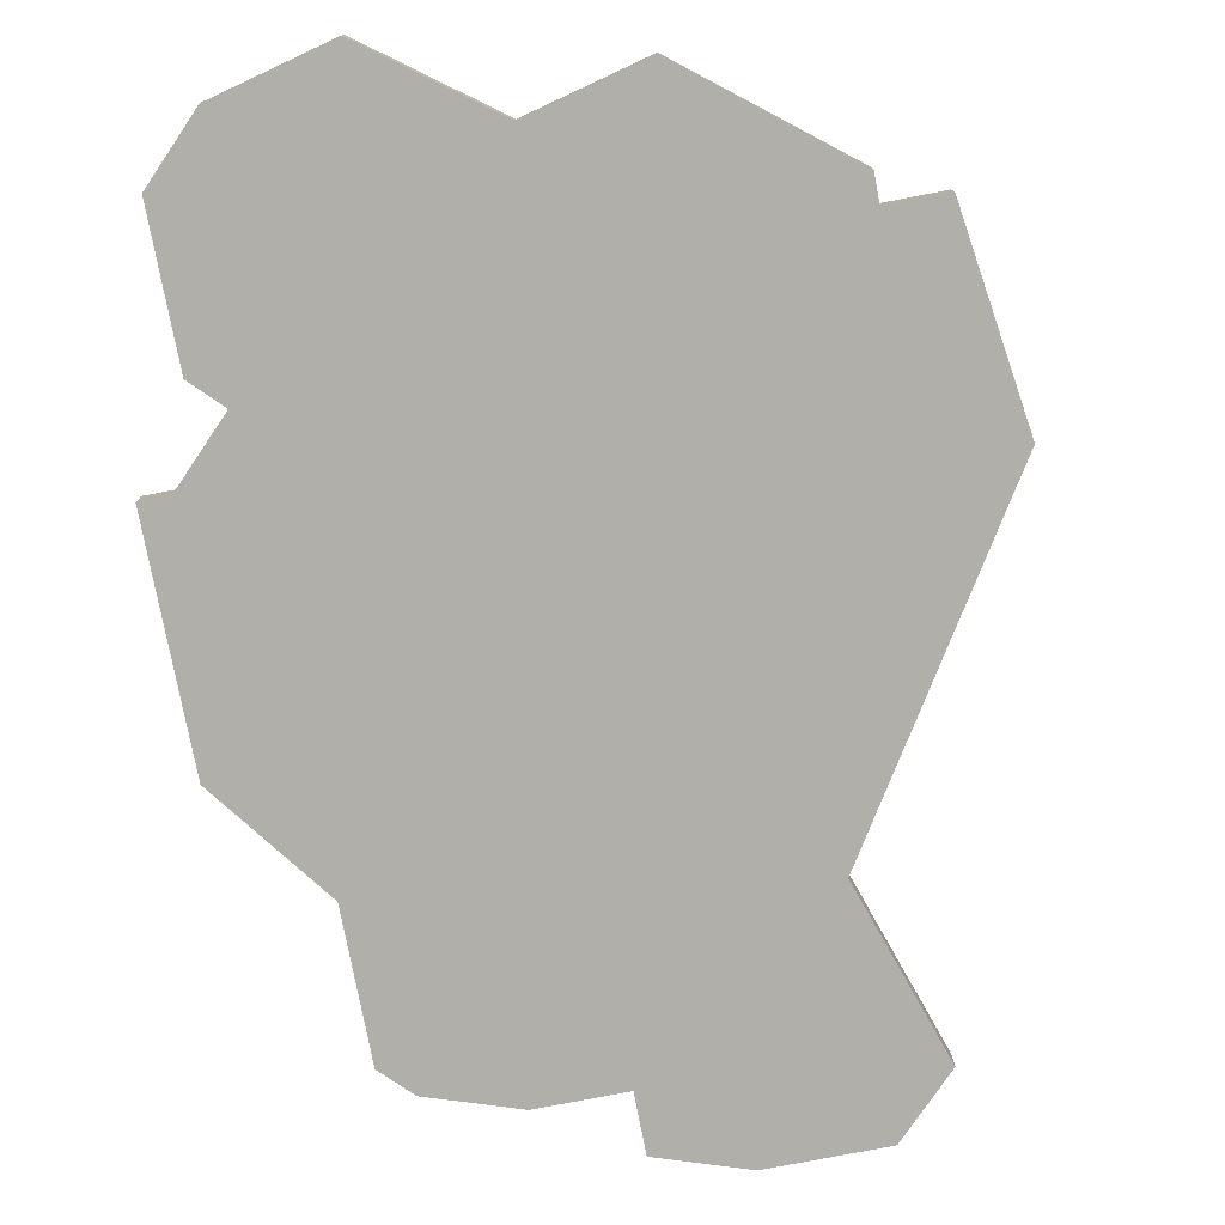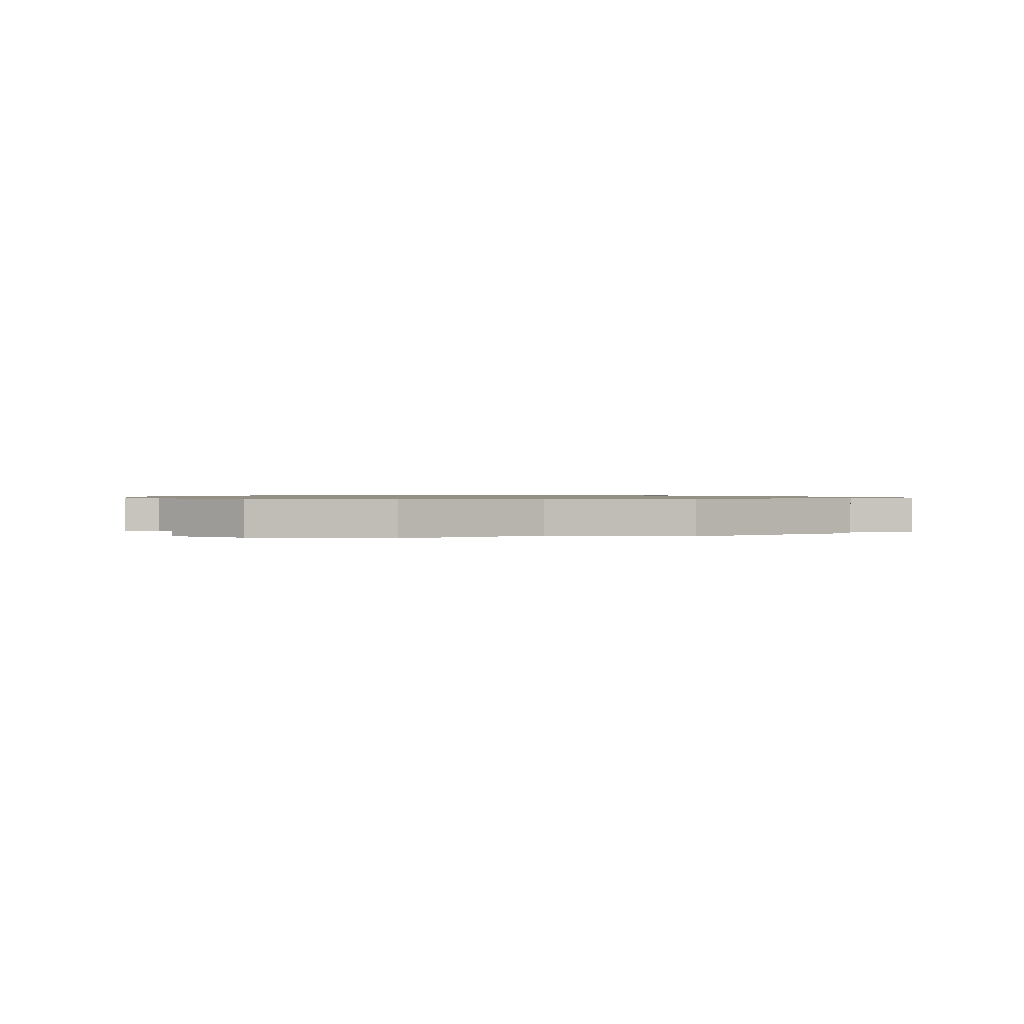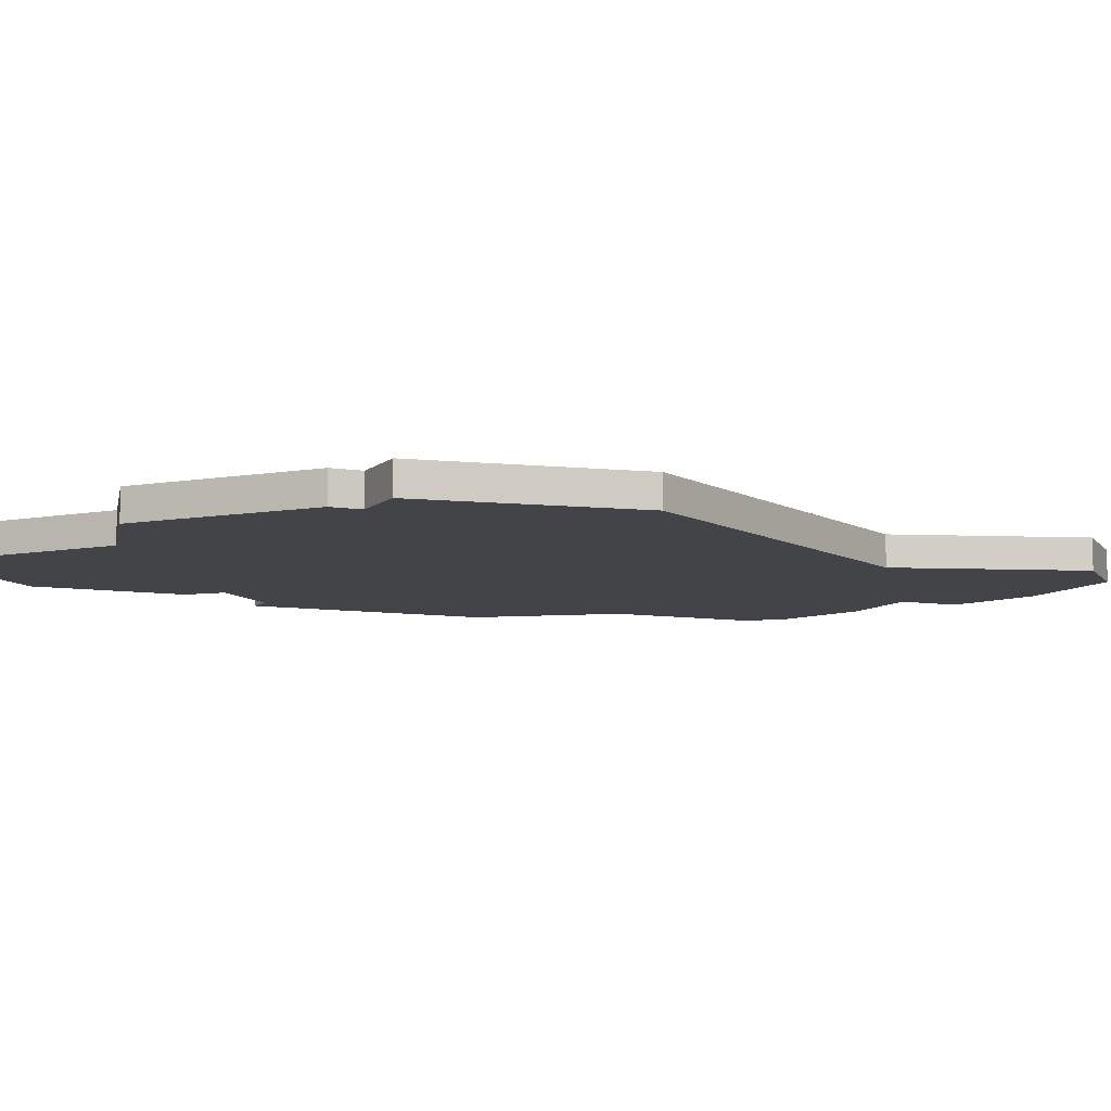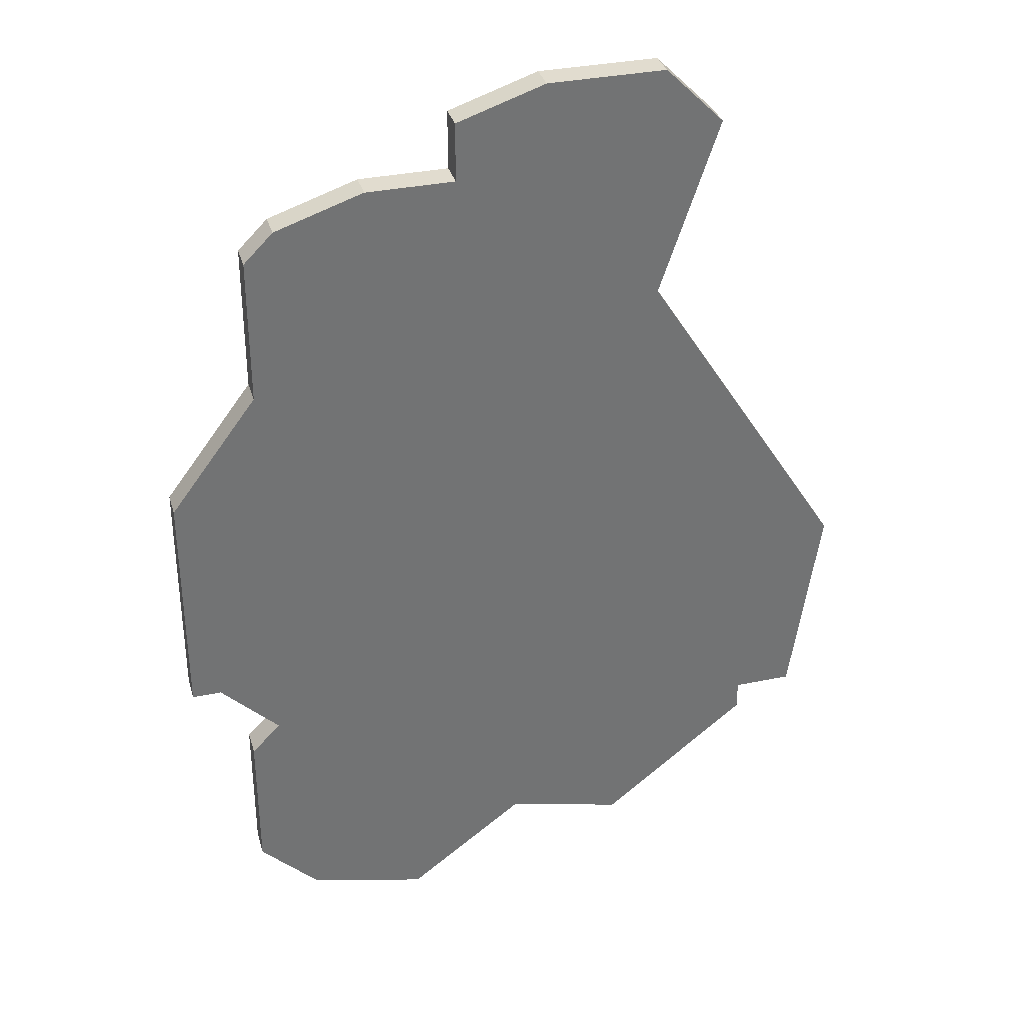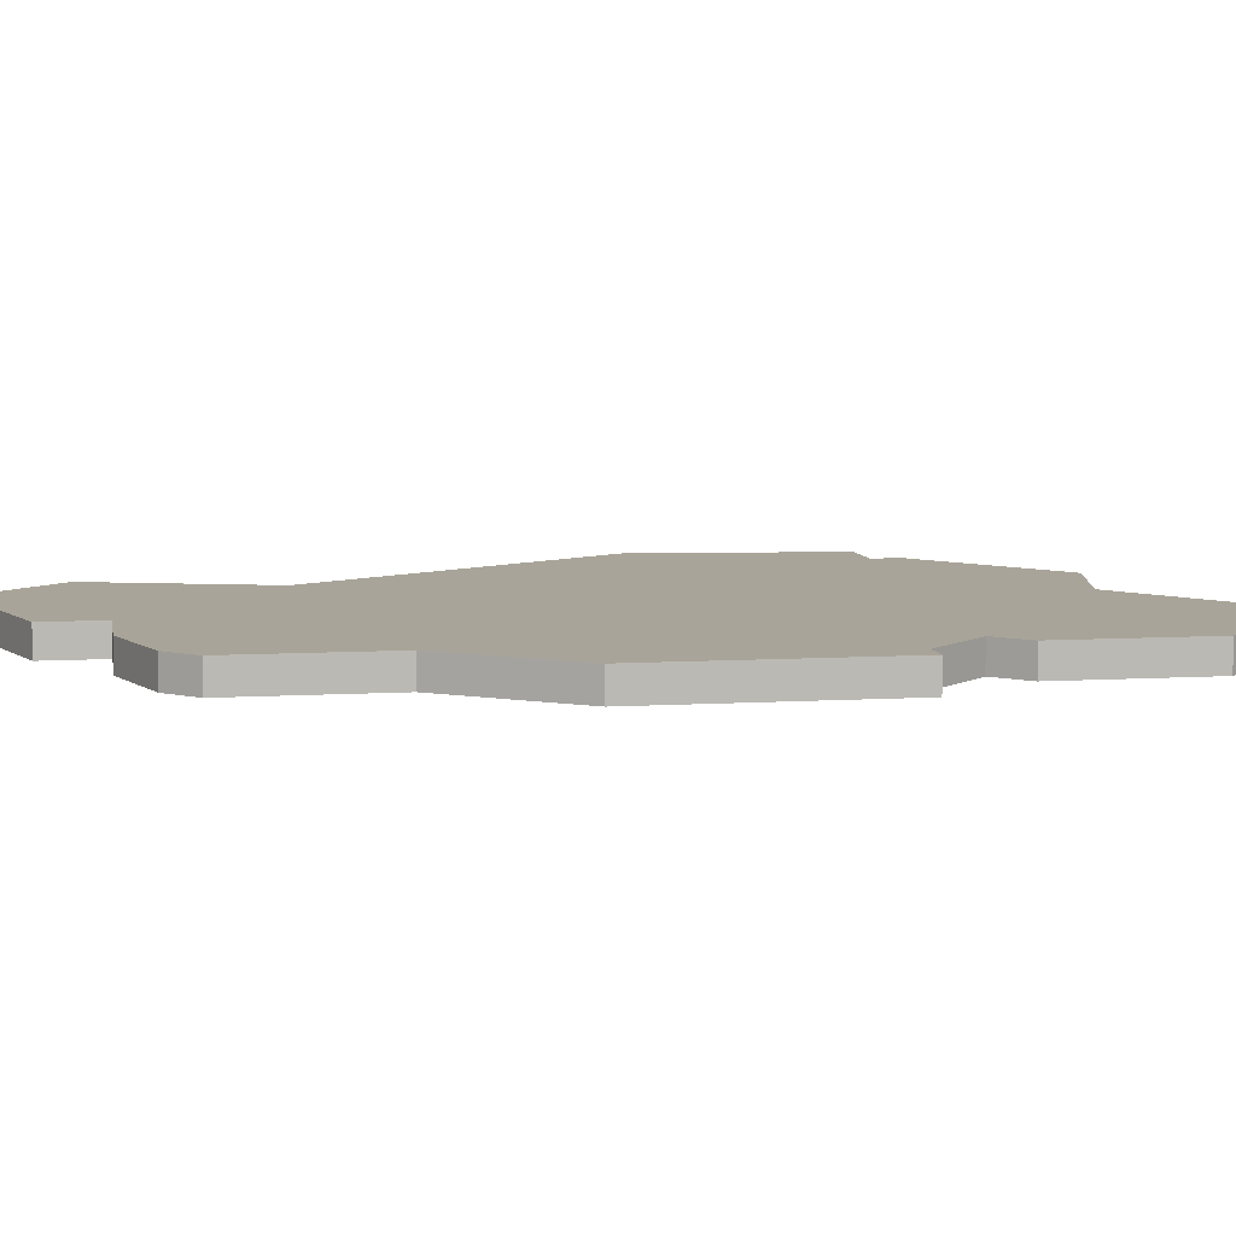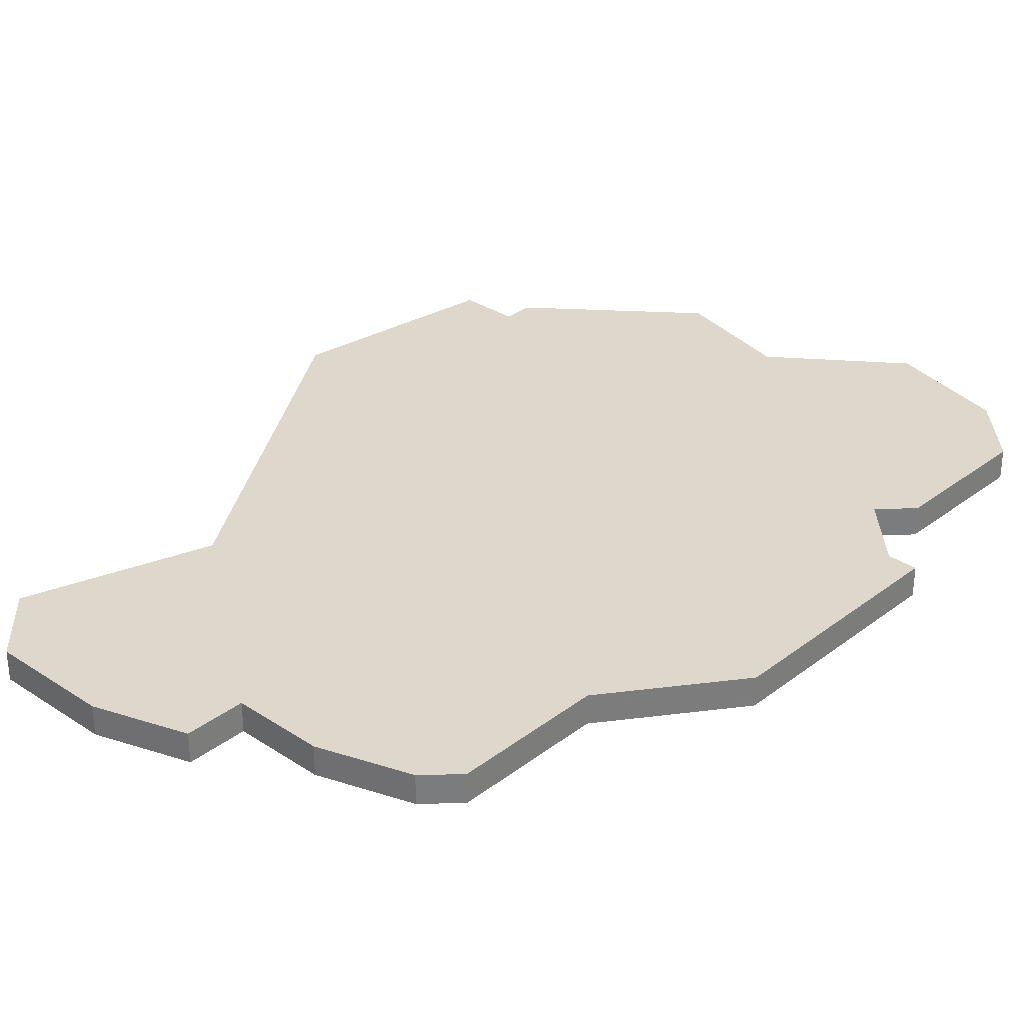
<metadata>
{"format":"obj","ext":"obj","renderer":"f3d","projection":"perspective","resolution":1024,"background":"white","views":[{"elev":-78.0,"azim":10.9,"up":"+Z"},{"elev":0.6,"azim":-3.7,"up":"+Z"},{"elev":-7.9,"azim":65.3,"up":"+Z"},{"elev":34.4,"azim":-15.6,"up":"+Y"},{"elev":7.2,"azim":-100.4,"up":"+Z"},{"elev":31.5,"azim":-137.1,"up":"+Z"}]}
</metadata>
<code>
v 4814 -636 0
v 4814 -636 1
v 4797 -664 0
v 4797 -664 1
v 4797 -659 0
v 4797 -659 1
v 4805 -637 0
v 4805 -637 1
v 4805 -635 0
v 4805 -635 1
v 4796 -656 0
v 4796 -656 1
v 4812 -642 0
v 4812 -642 1
v 4812 -634 0
v 4812 -634 1
v 4795 -656 0
v 4795 -656 1
v 4795 -648 0
v 4795 -648 1
v 4803 -667 0
v 4803 -667 1
v 4811 -665 0
v 4811 -665 1
v 4819 -653 0
v 4819 -653 1
v 4802 -637 0
v 4802 -637 1
v 4818 -660 0
v 4818 -660 1
v 4808 -634 0
v 4808 -634 1
v 4816 -661 0
v 4816 -661 1
v 4816 -660 0
v 4816 -660 1
v 4799 -638 0
v 4799 -638 1
v 4799 -666 0
v 4799 -666 1
v 4807 -664 0
v 4807 -664 1
v 4798 -639 0
v 4798 -639 1
v 4798 -658 0
v 4798 -658 1
v 4798 -644 0
v 4798 -644 1
f 45 3 5
f 39 45 41
f 3 45 39
f 45 47 13
f 19 45 11
f 17 19 11
f 19 47 45
f 43 37 47
f 27 47 37
f 27 7 47
f 21 39 41
f 23 41 35
f 33 23 35
f 25 29 35
f 45 13 35
f 25 35 13
f 9 31 7
f 13 7 31
f 15 1 13
f 31 15 13
f 7 13 47
f 35 41 45
f 6 4 46
f 42 46 40
f 40 46 4
f 14 48 46
f 12 46 20
f 12 20 18
f 46 48 20
f 48 38 44
f 38 48 28
f 48 8 28
f 42 40 22
f 36 42 24
f 36 24 34
f 36 30 26
f 36 14 46
f 14 36 26
f 8 32 10
f 32 8 14
f 14 2 16
f 14 16 32
f 48 14 8
f 46 42 36
f 44 38 43
f 43 38 37
f 48 44 47
f 47 44 43
f 20 48 19
f 19 48 47
f 18 20 17
f 17 20 19
f 12 18 11
f 11 18 17
f 46 12 45
f 45 12 11
f 6 46 5
f 5 46 45
f 4 6 3
f 3 6 5
f 40 4 39
f 39 4 3
f 22 40 21
f 21 40 39
f 42 22 41
f 41 22 21
f 24 42 23
f 23 42 41
f 34 24 33
f 33 24 23
f 36 34 35
f 35 34 33
f 30 36 29
f 29 36 35
f 26 30 25
f 25 30 29
f 14 26 13
f 13 26 25
f 2 14 1
f 1 14 13
f 16 2 15
f 15 2 1
f 32 16 31
f 31 16 15
f 10 32 9
f 9 32 31
f 8 10 7
f 7 10 9
f 38 28 37
f 37 28 27
f 28 8 27
f 27 8 7

</code>
